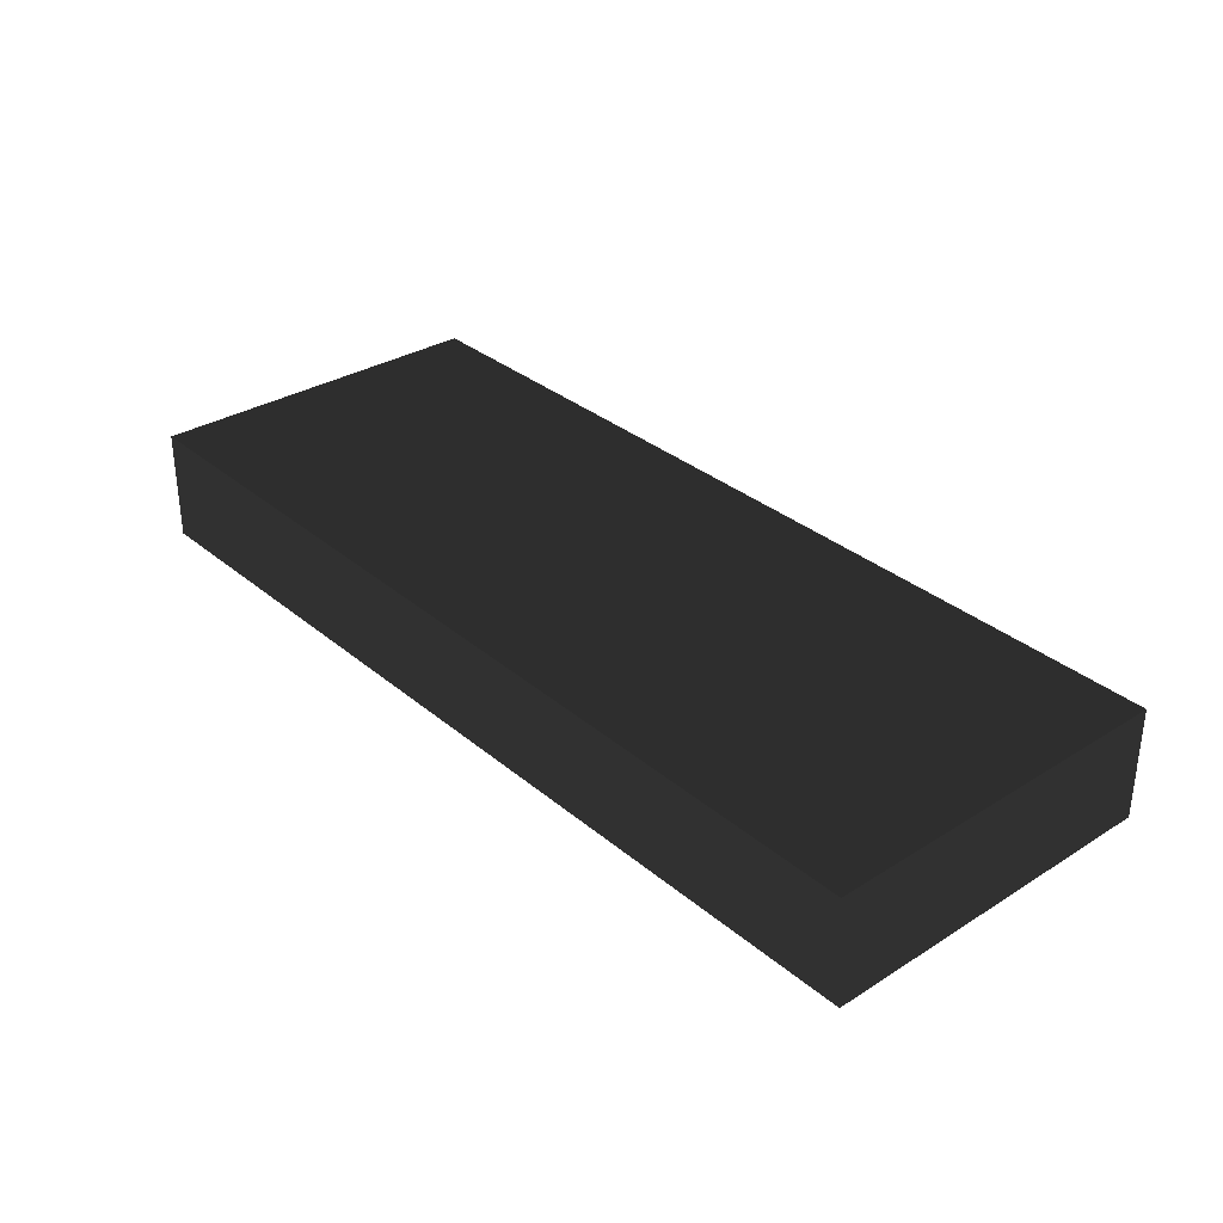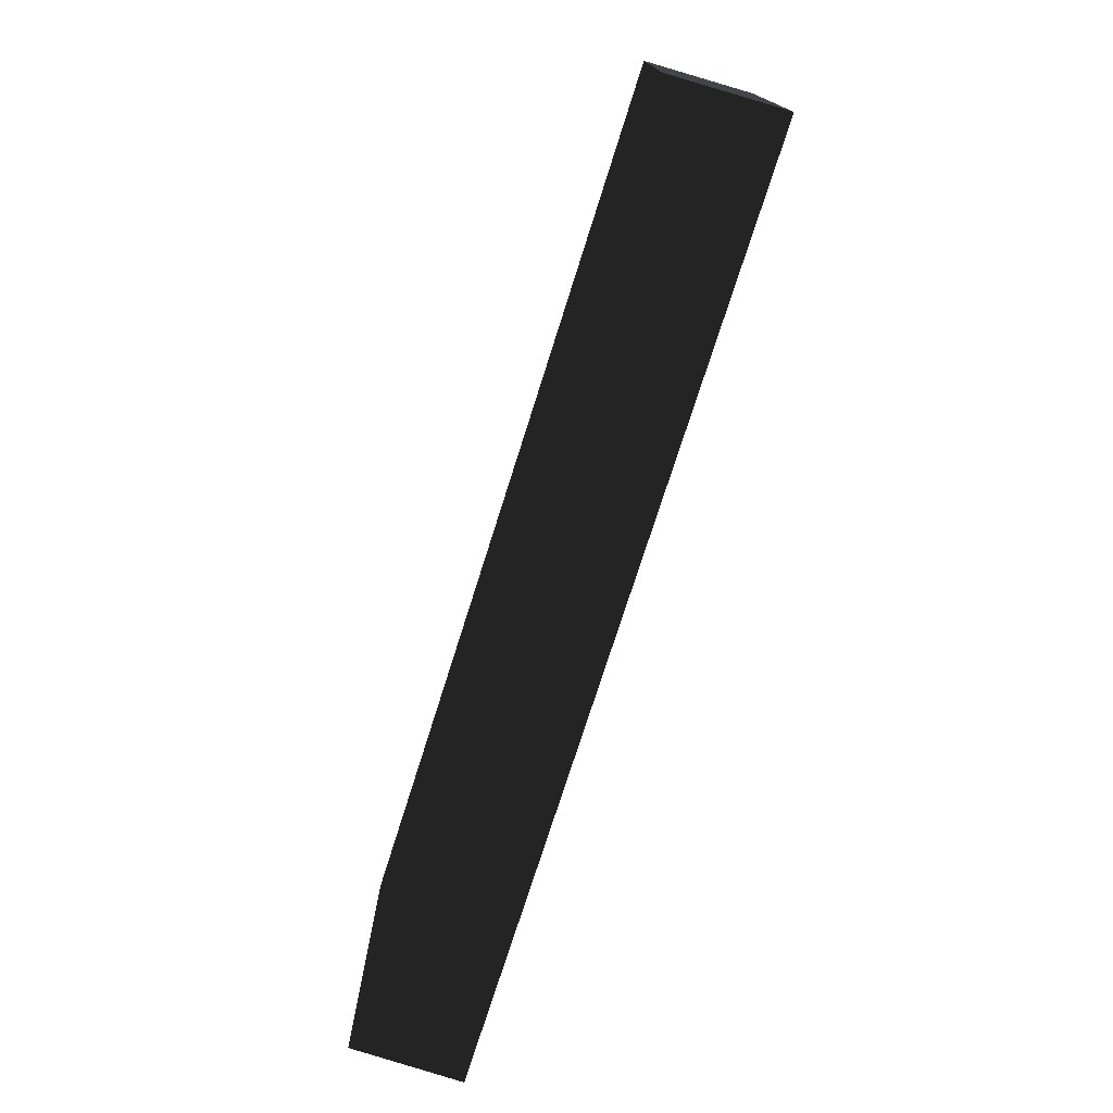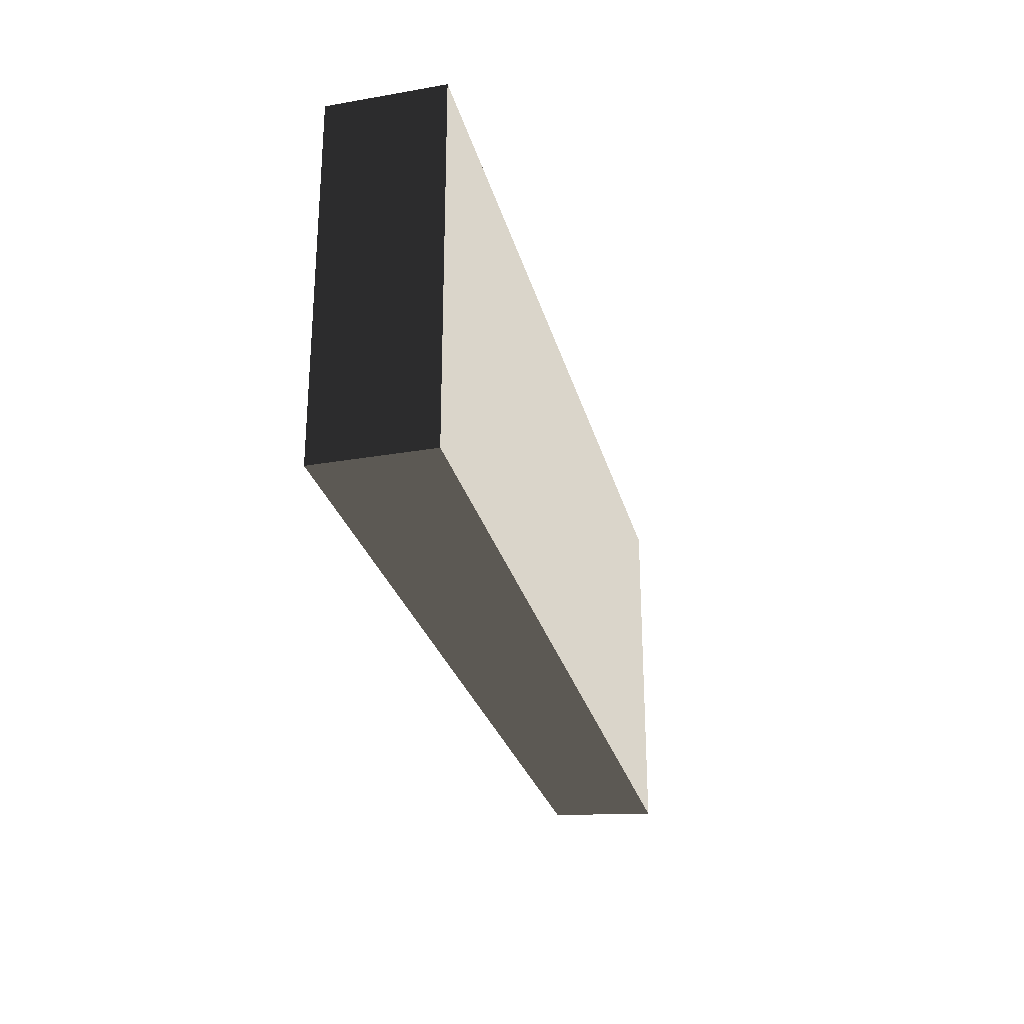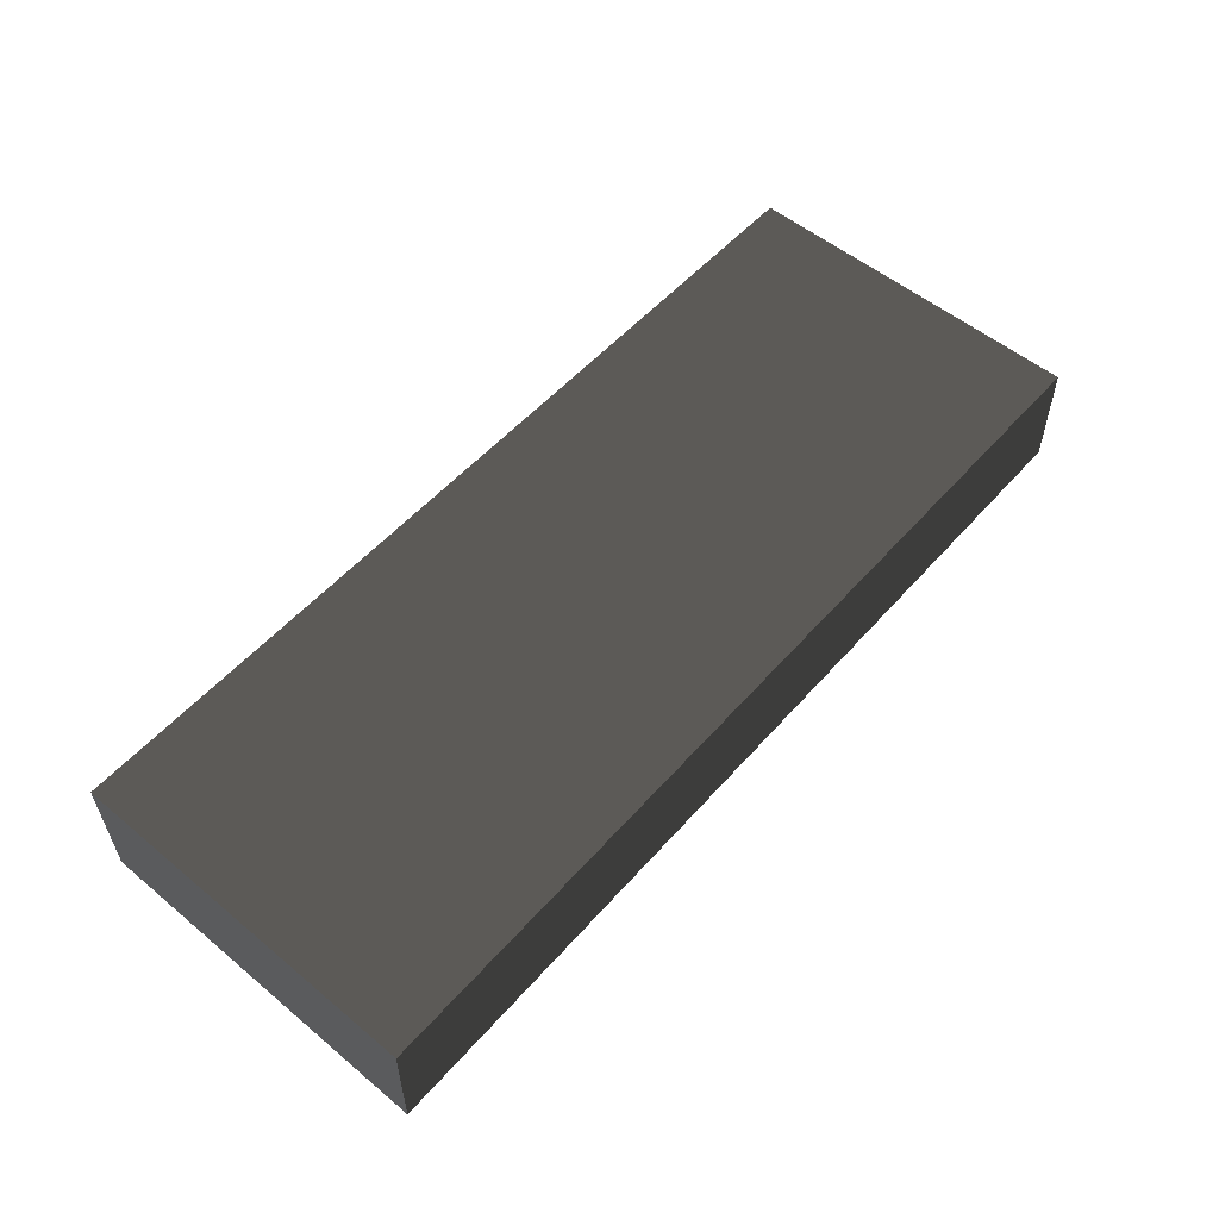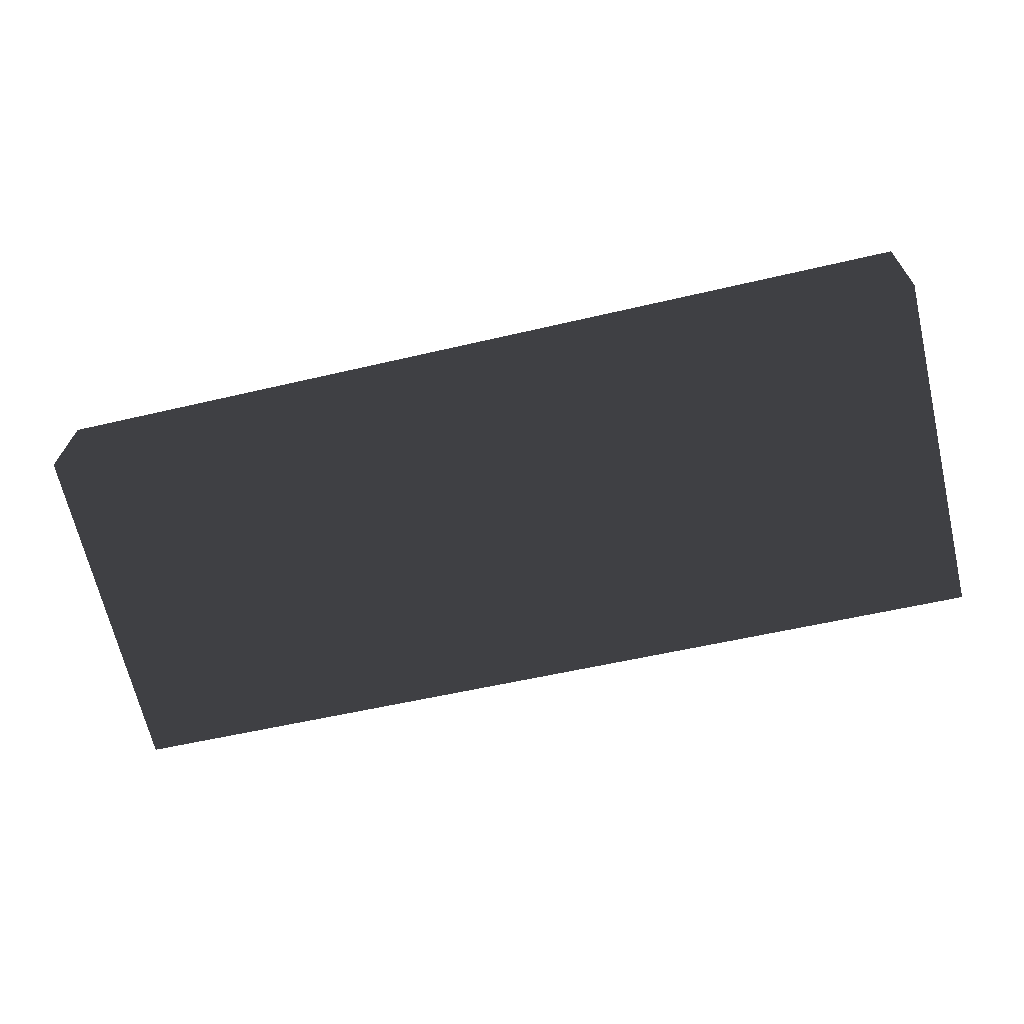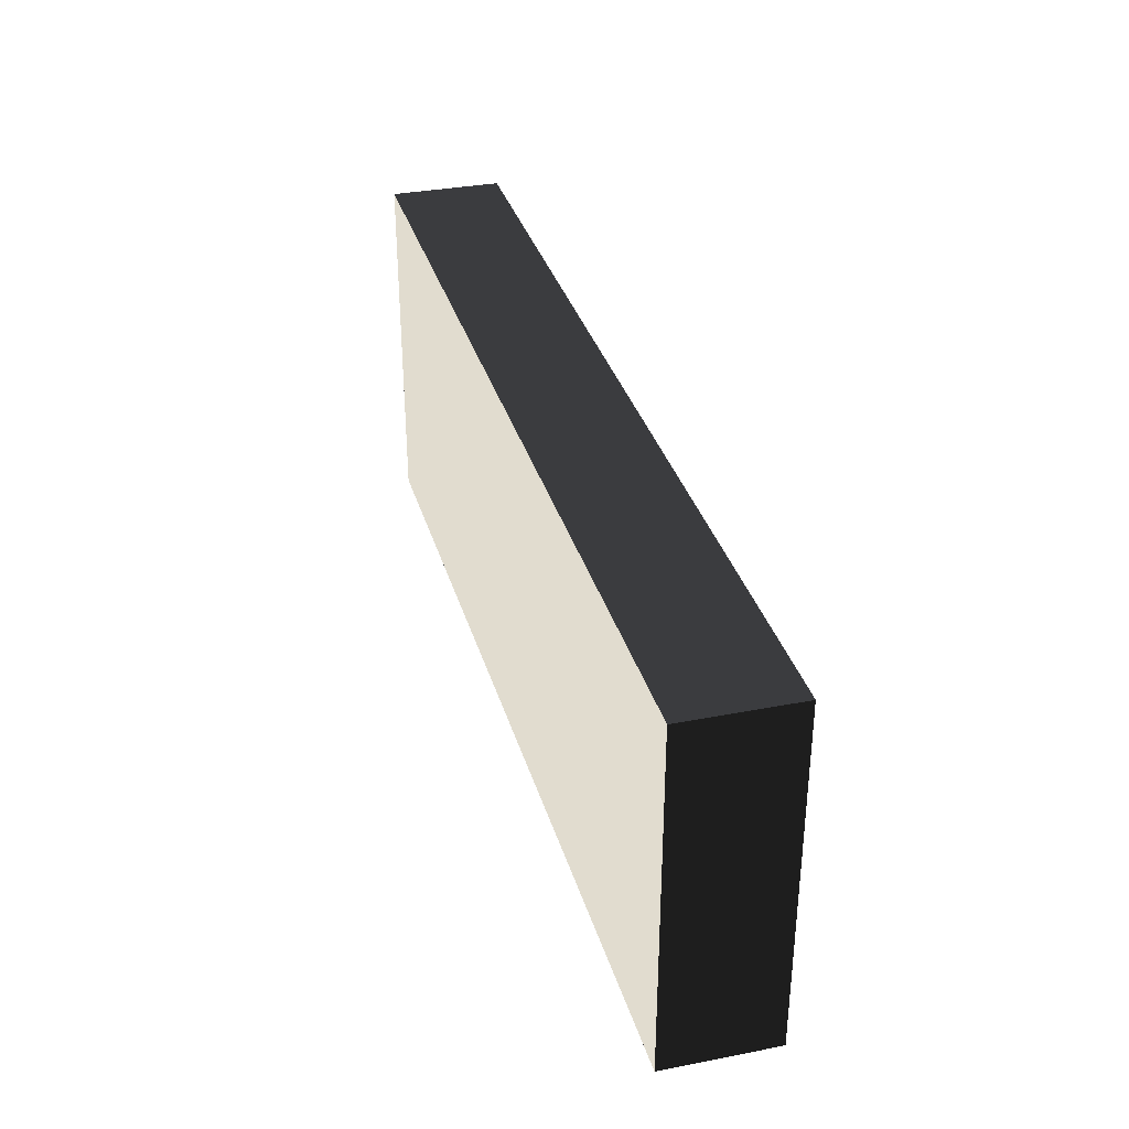
<metadata>
{"format":"obj","ext":"obj","renderer":"f3d","projection":"perspective","resolution":1024,"background":"white","views":[{"elev":31.9,"azim":-131.3,"up":"+Y"},{"elev":-74.8,"azim":73.8,"up":"+Z"},{"elev":-27.4,"azim":105.1,"up":"+Z"},{"elev":54.0,"azim":-48.6,"up":"+Y"},{"elev":-67.8,"azim":-166.7,"up":"+Y"},{"elev":34.3,"azim":75.4,"up":"+Z"}]}
</metadata>
<code>
v  9.646 -1.772 4.066
v  -3.018 -2.075 4.19
v  -3.019 -2.075 -0.7341
v  9.645 -1.772 -0.8581
v  -3.019 -0.5382 -0.8418
v  -3.018 -0.5382 4.19
v  9.646 -0.2348 4.066
v  9.645 -0.2348 -0.8581
g a10
f -8 -7 -6 -5
f -4 -3 -2 -1
f -3 -7 -8 -2
f -2 -8 -5 -1
f -1 -5 -6 -4
f -4 -6 -7 -3

</code>
